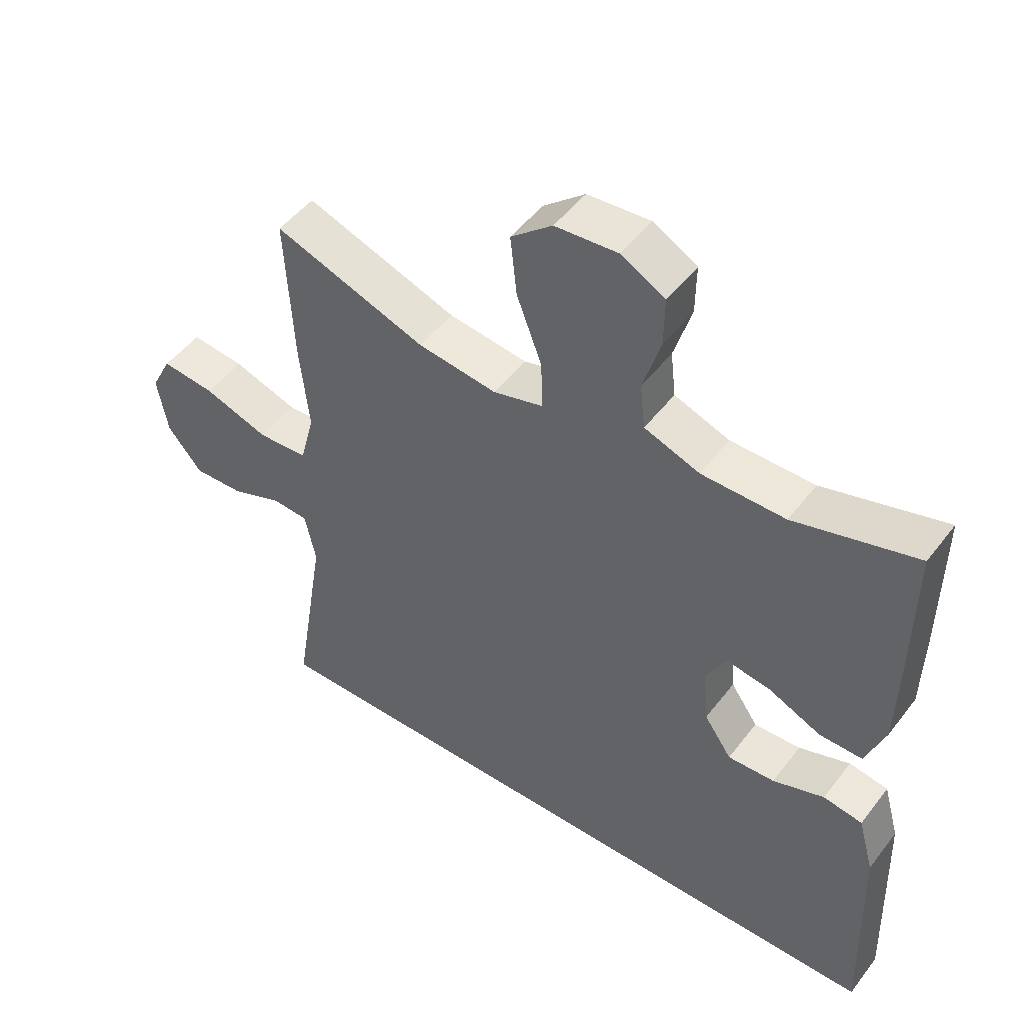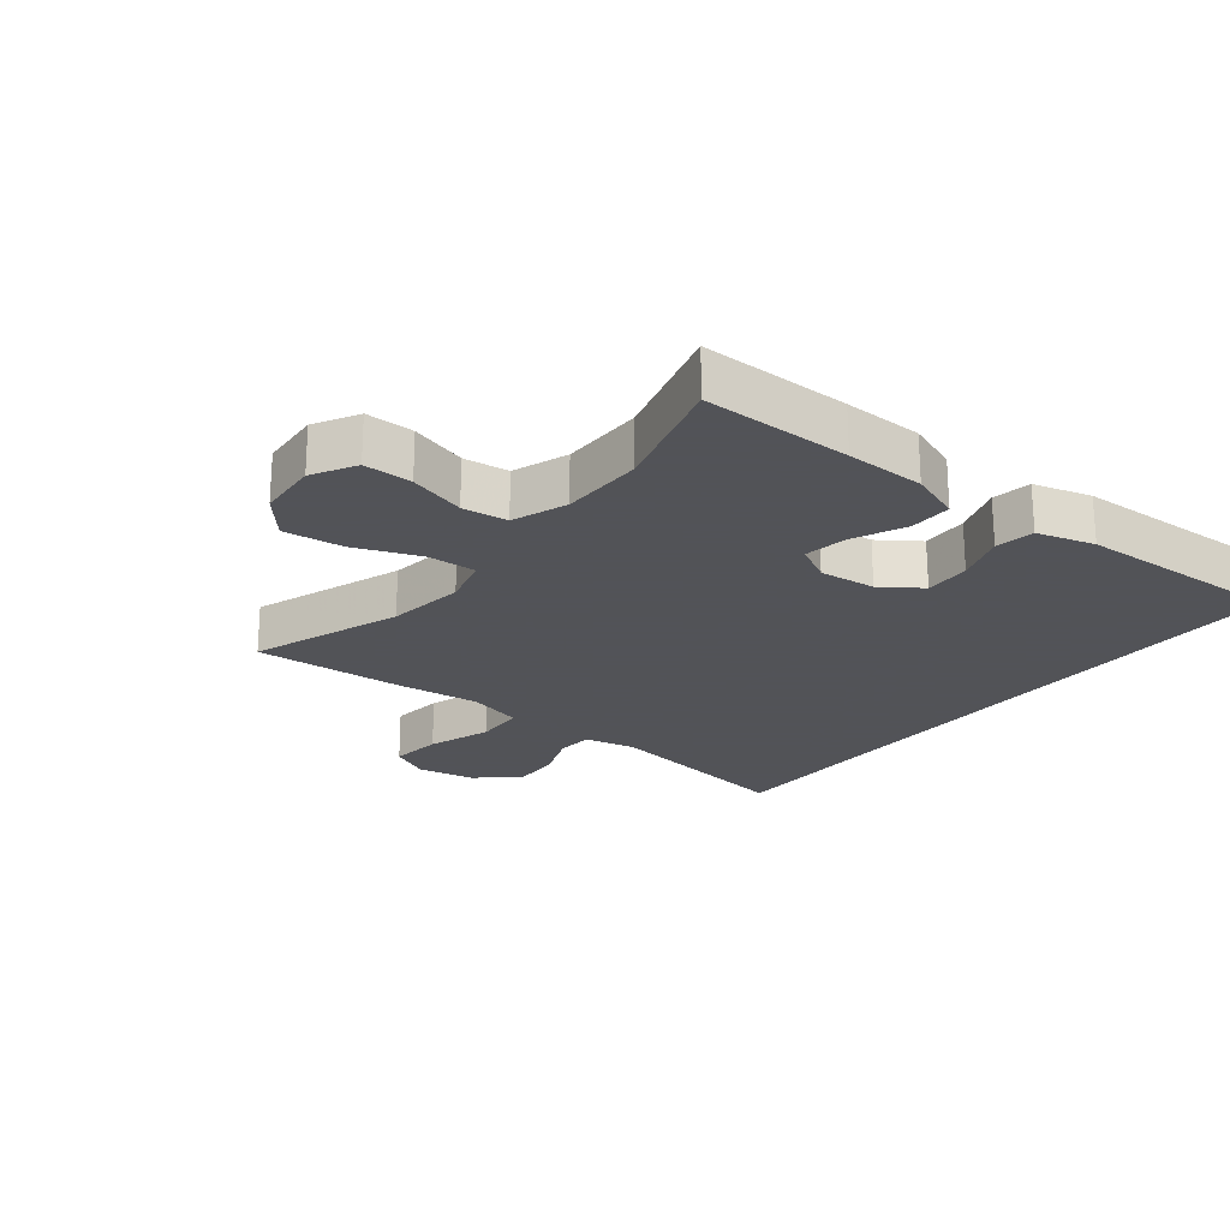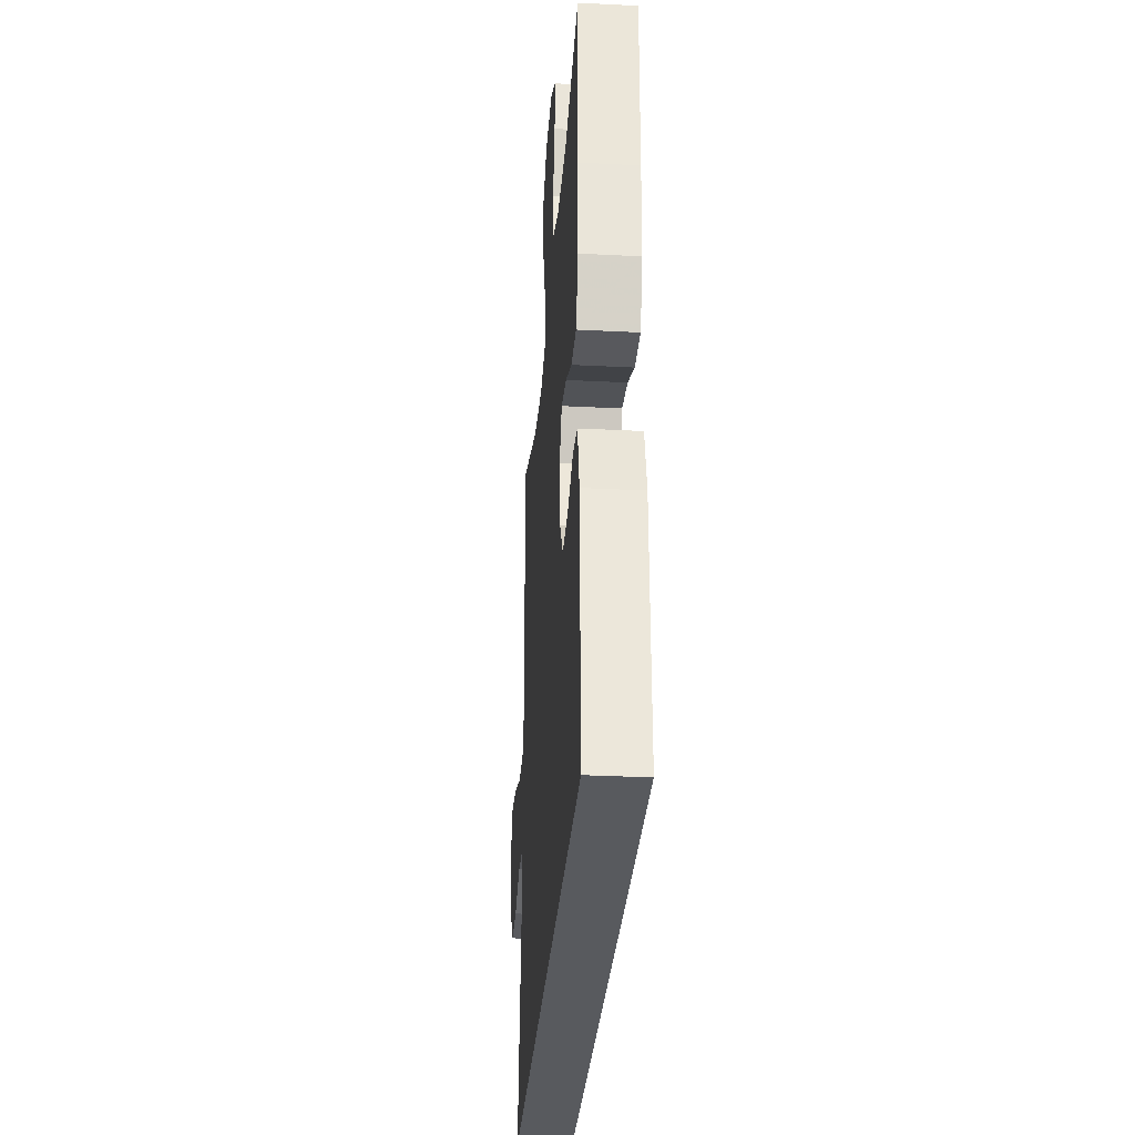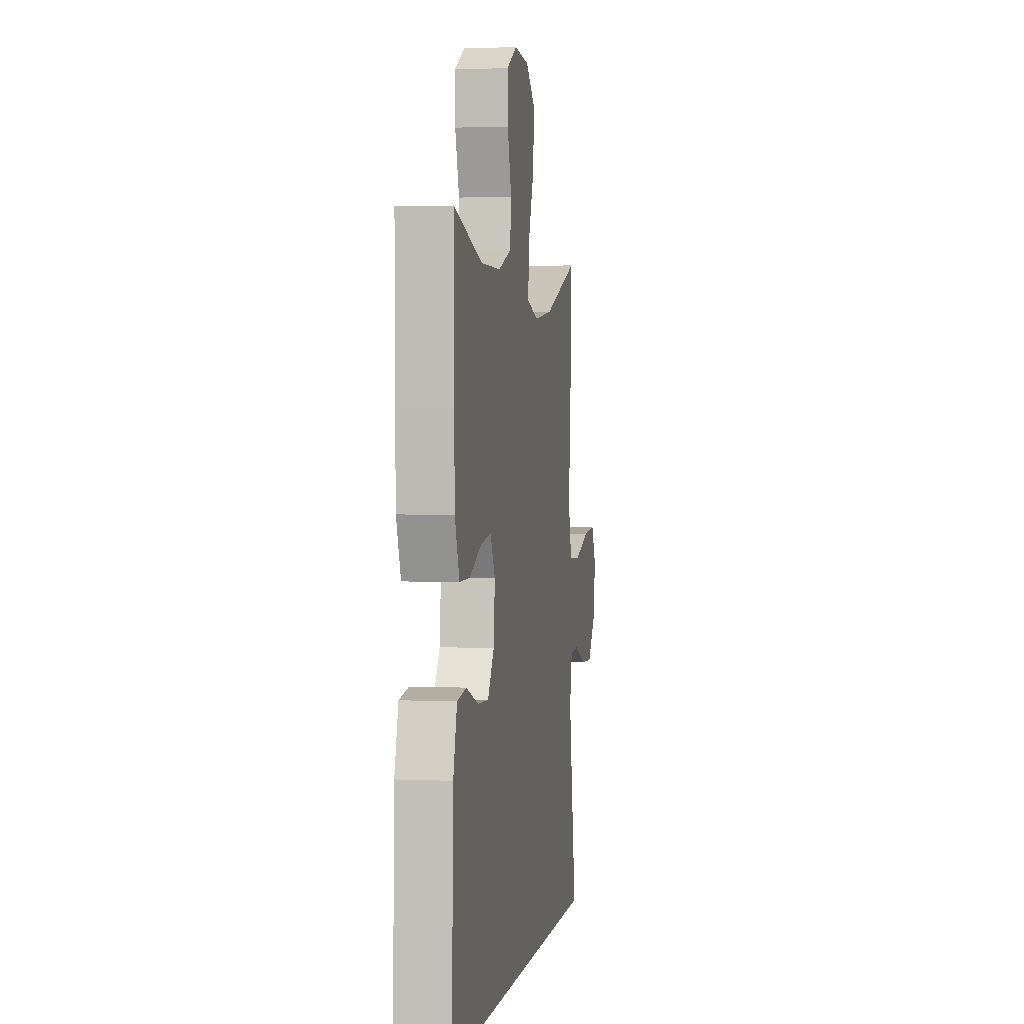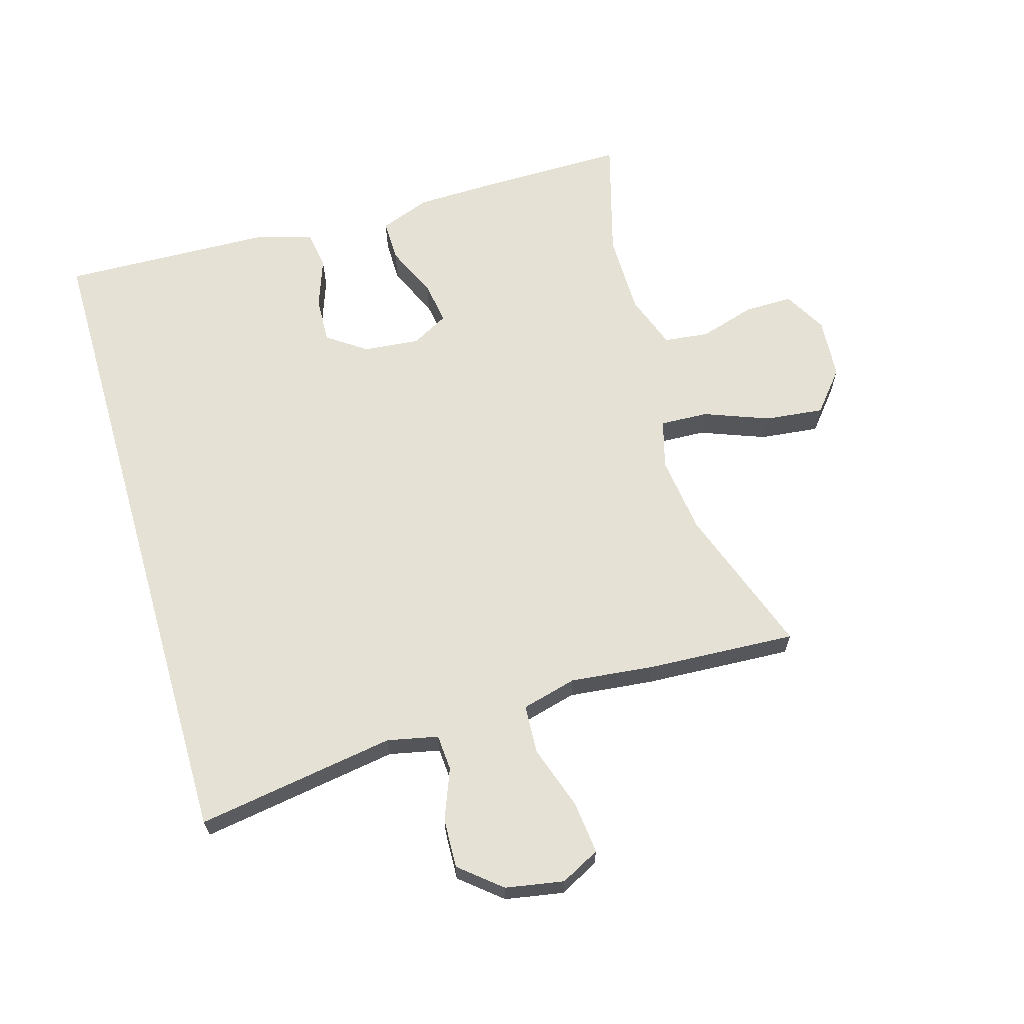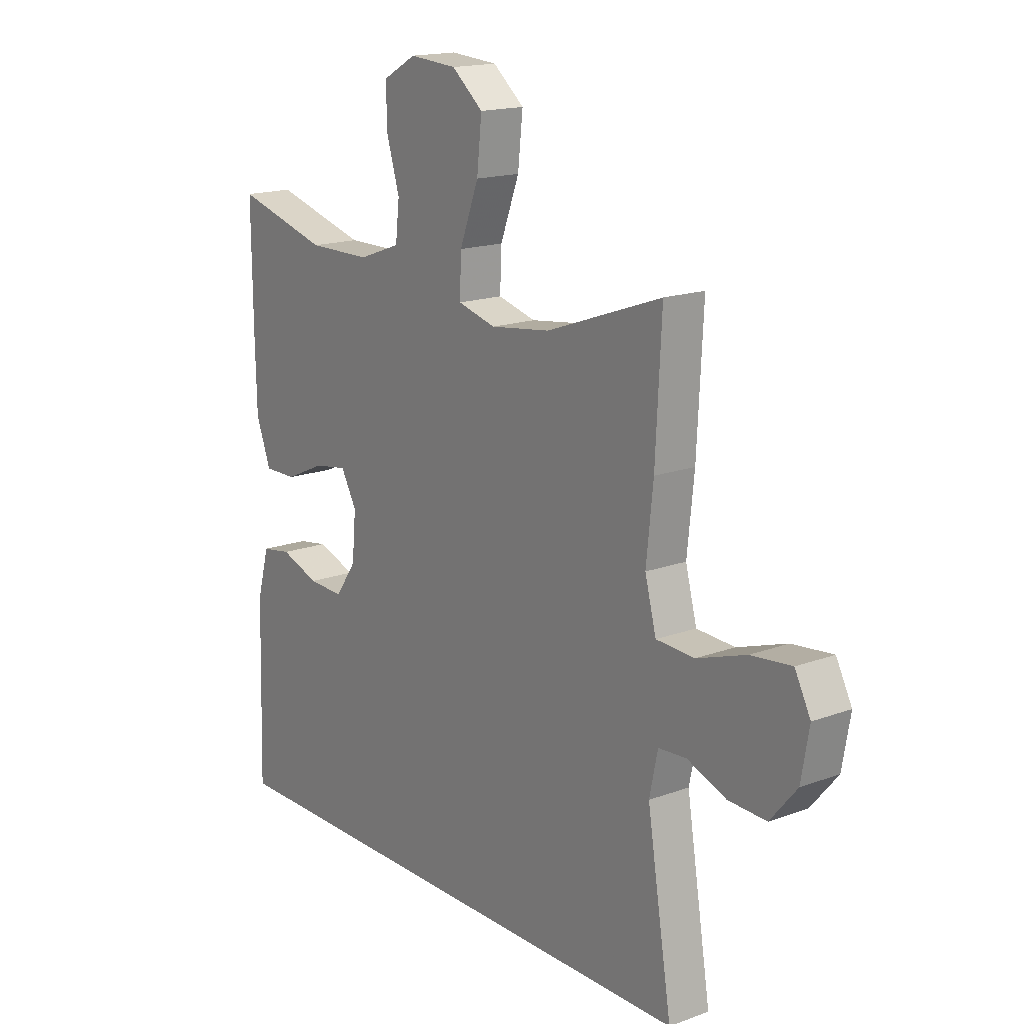
<metadata>
{"format":"obj","ext":"obj","renderer":"f3d","projection":"perspective","resolution":1024,"background":"white","views":[{"elev":49.1,"azim":35.8,"up":"+Z"},{"elev":-22.5,"azim":51.9,"up":"+Y"},{"elev":-31.1,"azim":85.8,"up":"+Z"},{"elev":1.7,"azim":99.2,"up":"+Z"},{"elev":64.7,"azim":-106.2,"up":"+Y"},{"elev":16.6,"azim":-126.9,"up":"+Z"}]}
</metadata>
<code>
v -0.54 0.07 -0.5
v -0.489 0.07 -0.185
v -0.506 0.07 -0.105
v -0.563 0.07 -0.101
v -0.643 0.07 -0.132
v -0.721 0.07 -0.135
v -0.775 0.07 -0.07
v -0.791 0.07 0.022
v -0.759 0.07 0.084
v -0.676 0.07 0.075
v -0.575 0.07 0.041
v -0.497 0.07 0.045
v -0.474 0.07 0.132
v -0.488 0.07 0.265
v -0.5 0.07 0.5
v -0.264 0.07 0.416
v -0.141 0.07 0.4
v -0.063 0.07 0.421
v -0.066 0.07 0.497
v -0.105 0.07 0.6
v -0.115 0.07 0.693
v -0.051 0.07 0.746
v 0.046 0.07 0.753
v 0.114 0.07 0.715
v 0.113 0.07 0.639
v 0.086 0.07 0.55
v 0.094 0.07 0.479
v 0.18 0.07 0.448
v 0.31 0.07 0.447
v 0.5 0.07 0.5
v 0.498 0.07 0.266
v 0.495 0.07 0.142
v 0.465 0.07 0.062
v 0.398 0.07 0.063
v 0.316 0.07 0.1
v 0.248 0.07 0.111
v 0.216 0.07 0.053
v 0.224 0.07 -0.036
v 0.267 0.07 -0.098
v 0.34 0.07 -0.095
v 0.42 0.07 -0.067
v 0.481 0.07 -0.077
v 0.506 0.07 -0.167
v 0.516 0.07 -0.5
v -0.54 0 -0.5
v -0.489 0 -0.185
v -0.506 0 -0.105
v -0.563 0 -0.101
v -0.643 0 -0.132
v -0.721 0 -0.135
v -0.775 0 -0.07
v -0.791 0 0.022
v -0.759 0 0.084
v -0.676 0 0.075
v -0.575 0 0.041
v -0.497 0 0.045
v -0.474 0 0.132
v -0.488 0 0.265
v -0.5 0 0.5
v -0.264 0 0.416
v -0.141 0 0.4
v -0.063 0 0.421
v -0.066 0 0.497
v -0.105 0 0.6
v -0.115 0 0.693
v -0.051 0 0.746
v 0.046 0 0.753
v 0.114 0 0.715
v 0.113 0 0.639
v 0.086 0 0.55
v 0.094 0 0.479
v 0.18 0 0.448
v 0.31 0 0.447
v 0.5 0 0.5
v 0.498 0 0.266
v 0.495 0 0.142
v 0.465 0 0.062
v 0.398 0 0.063
v 0.316 0 0.1
v 0.248 0 0.111
v 0.216 0 0.053
v 0.224 0 -0.036
v 0.267 0 -0.098
v 0.34 0 -0.095
v 0.42 0 -0.067
v 0.481 0 -0.077
v 0.506 0 -0.167
v 0.516 0 -0.5
f 43 44 1
f 42 43 1
f 41 42 1
f 40 41 1
f 39 40 1 2
f 38 39 2 3
f 37 38 3 4
f 36 37 4
f 33 34 35
f 32 33 35
f 31 32 35
f 30 31 35
f 29 30 35
f 28 29 35 36
f 27 28 36 4
f 24 25 26
f 23 24 26
f 22 23 26
f 21 22 26
f 20 21 26
f 19 20 26
f 18 19 26 27
f 13 14 15 16
f 12 13 16 17
f 9 10 11
f 8 9 11
f 7 8 11
f 6 7 11
f 5 6 11
f 4 5 11
f 4 11 12
f 18 27 4 12
f 12 17 18
f 45 88 87
f 45 87 86
f 45 86 85
f 45 85 84
f 46 45 84 83
f 47 46 83 82
f 48 47 82 81
f 48 81 80
f 79 78 77
f 79 77 76
f 79 76 75
f 79 75 74
f 79 74 73
f 80 79 73 72
f 48 80 72 71
f 70 69 68
f 70 68 67
f 70 67 66
f 70 66 65
f 70 65 64
f 70 64 63
f 71 70 63 62
f 60 59 58 57
f 61 60 57 56
f 55 54 53
f 55 53 52
f 55 52 51
f 55 51 50
f 55 50 49
f 55 49 48
f 56 55 48
f 56 48 71 62
f 62 61 56
f 1 45 46 2
f 2 46 47 3
f 3 47 48 4
f 4 48 49 5
f 5 49 50 6
f 6 50 51 7
f 7 51 52 8
f 8 52 53 9
f 9 53 54 10
f 10 54 55 11
f 11 55 56 12
f 12 56 57 13
f 13 57 58 14
f 14 58 59 15
f 15 59 60 16
f 16 60 61 17
f 17 61 62 18
f 18 62 63 19
f 19 63 64 20
f 20 64 65 21
f 21 65 66 22
f 22 66 67 23
f 23 67 68 24
f 24 68 69 25
f 25 69 70 26
f 26 70 71 27
f 27 71 72 28
f 28 72 73 29
f 29 73 74 30
f 30 74 75 31
f 31 75 76 32
f 32 76 77 33
f 33 77 78 34
f 34 78 79 35
f 35 79 80 36
f 36 80 81 37
f 37 81 82 38
f 38 82 83 39
f 39 83 84 40
f 40 84 85 41
f 41 85 86 42
f 42 86 87 43
f 43 87 88 44
f 44 88 45 1

</code>
